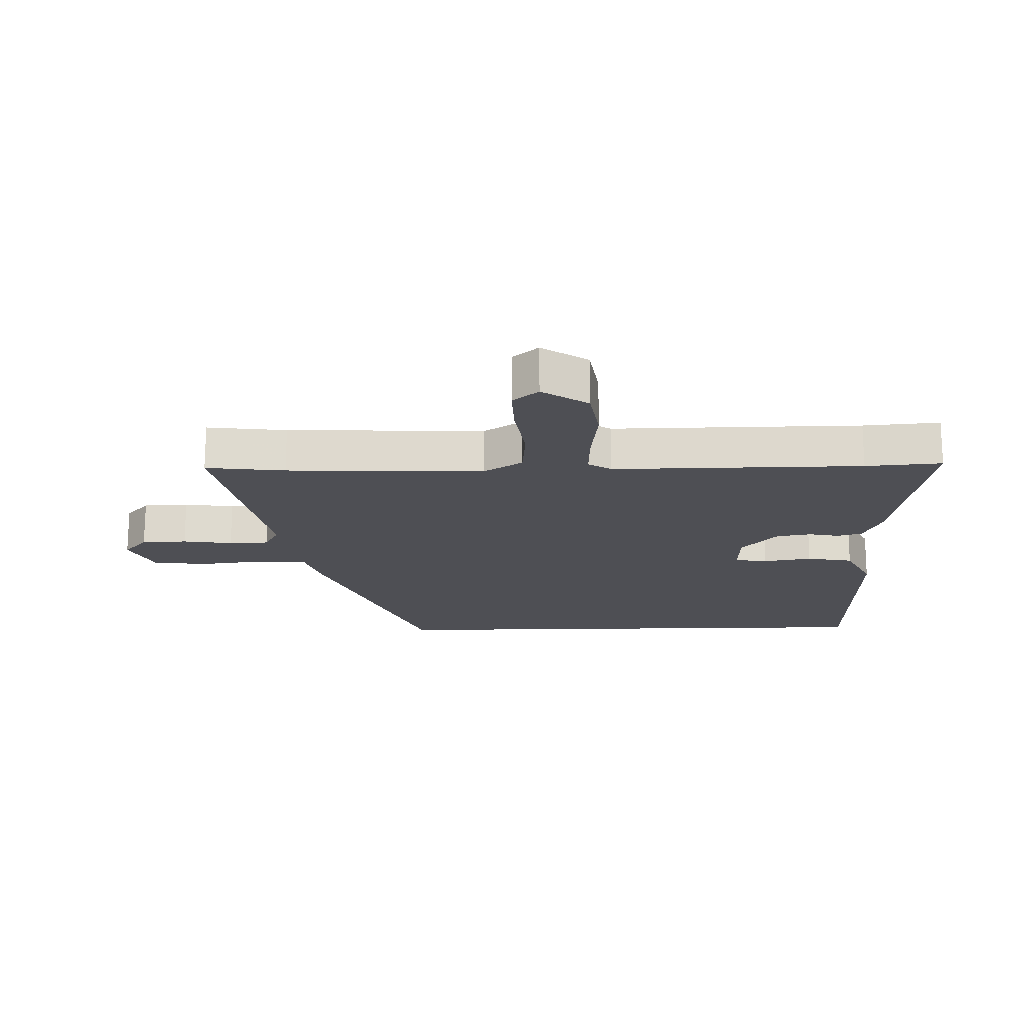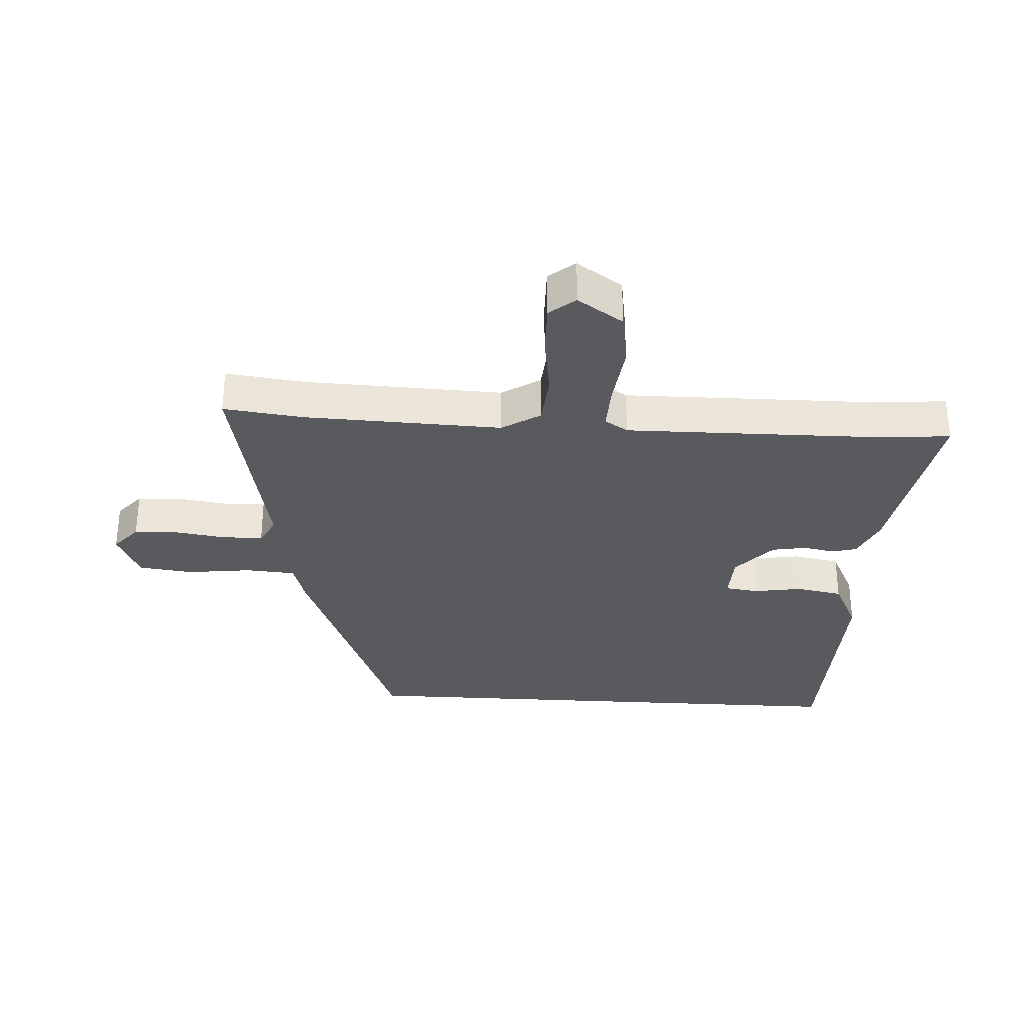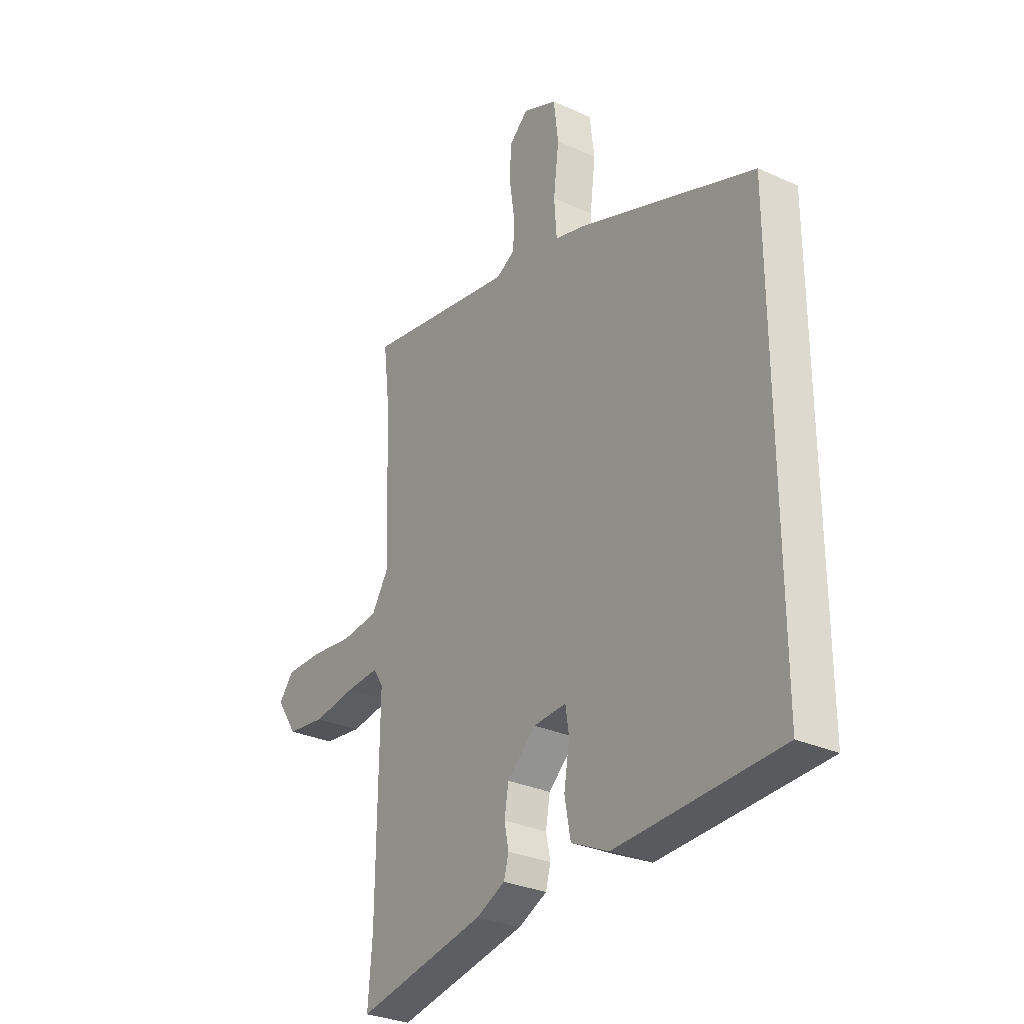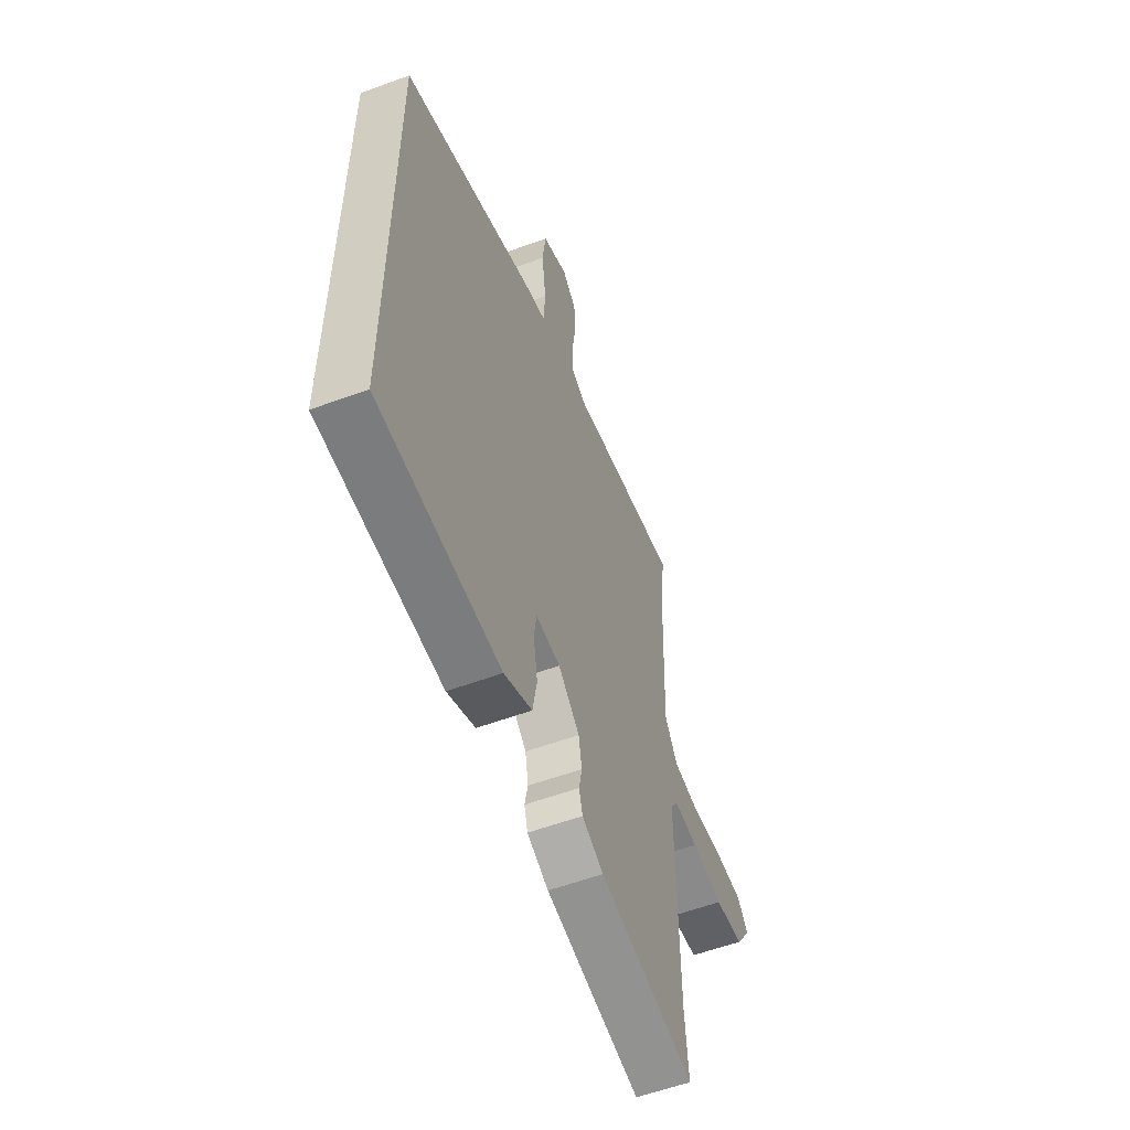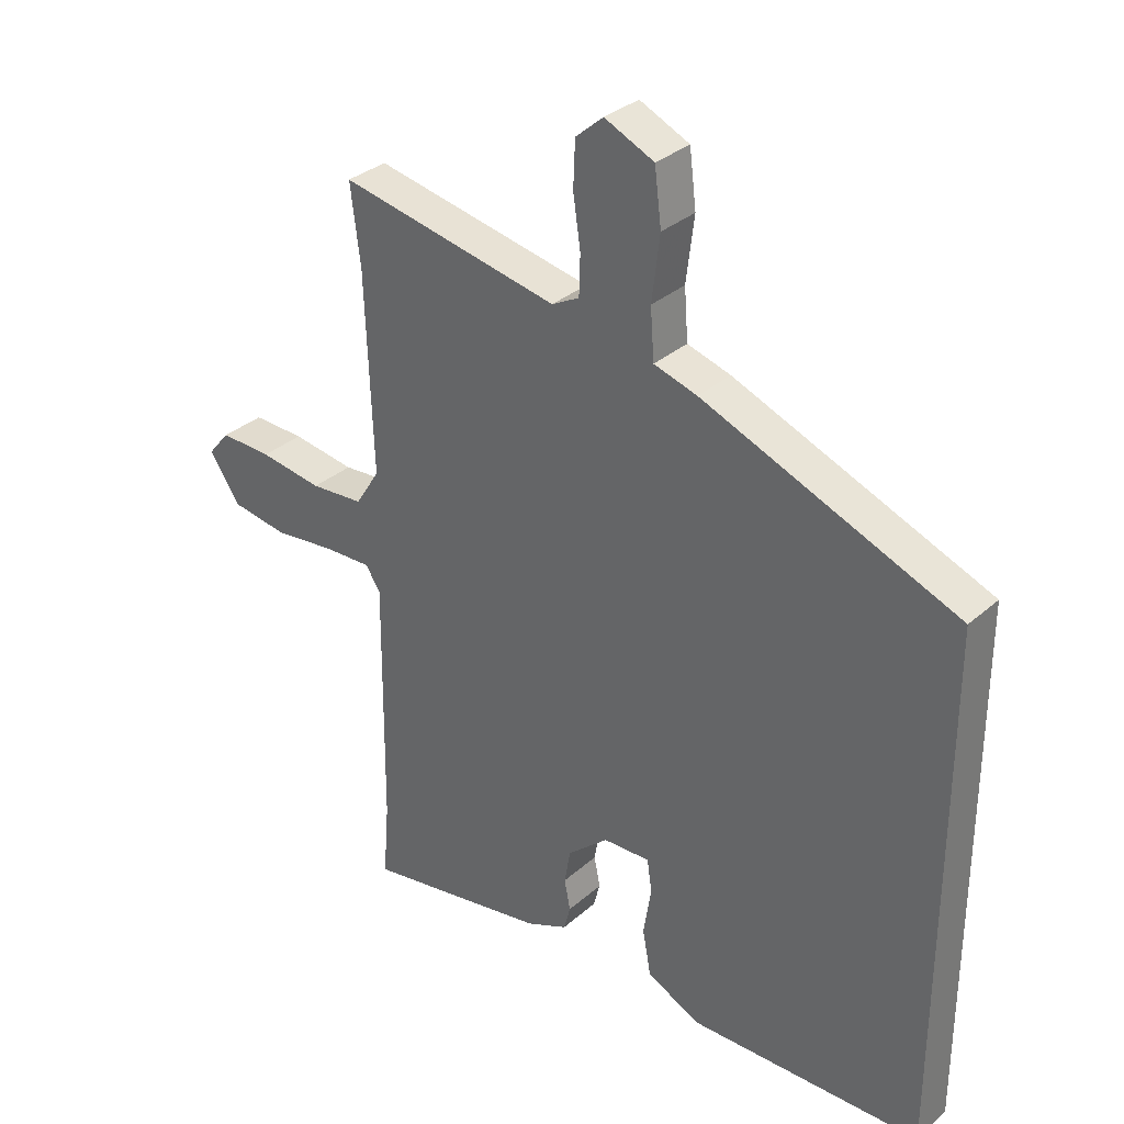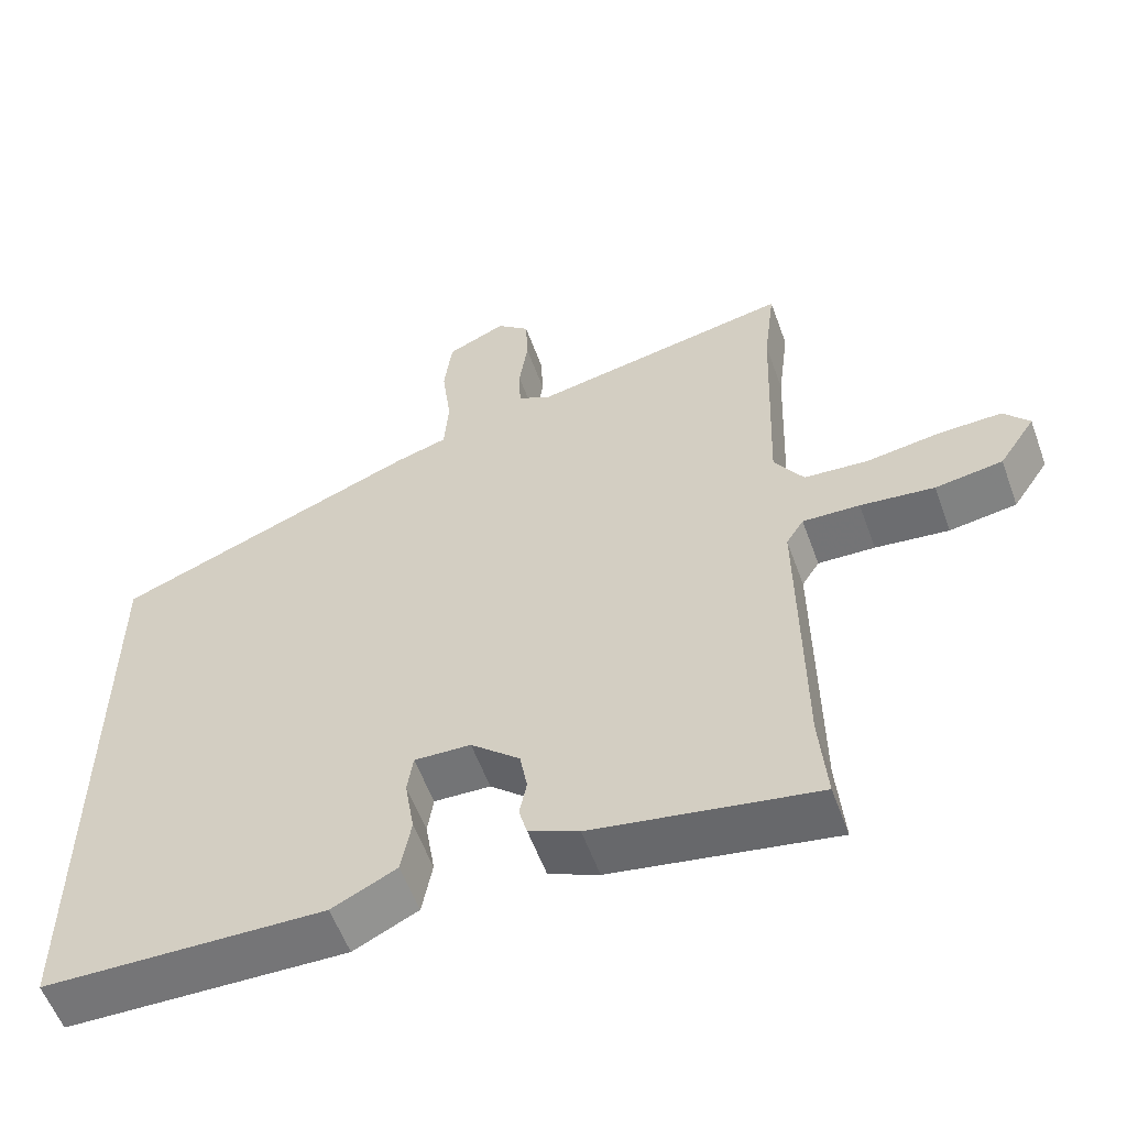
<metadata>
{"format":"obj","ext":"obj","renderer":"f3d","projection":"perspective","resolution":1024,"background":"white","views":[{"elev":-18.3,"azim":91.5,"up":"+Y"},{"elev":-31.6,"azim":86.6,"up":"+Y"},{"elev":-30.5,"azim":-123.1,"up":"+Z"},{"elev":-57.5,"azim":-69.1,"up":"+Z"},{"elev":32.8,"azim":-140.1,"up":"+Z"},{"elev":-57.2,"azim":19.9,"up":"+Z"}]}
</metadata>
<code>
v -0.5 0.07 0.332
v -0.083 0.07 0.498
v -0.012 0.07 0.519
v -0.006 0.07 0.601
v -0.019 0.07 0.706
v -0.008 0.07 0.795
v 0.073 0.07 0.832
v 0.118 0.07 0.793
v 0.121 0.07 0.719
v 0.109 0.07 0.637
v 0.111 0.07 0.572
v 0.156 0.07 0.548
v 0.515 0.07 0.618
v 0.499 0.07 0.488
v 0.487 0.07 0.165
v 0.527 0.07 0.102
v 0.614 0.07 0.095
v 0.717 0.07 0.11
v 0.802 0.07 0.112
v 0.837 0.07 0.07
v 0.787 0.07 -0.005
v 0.695 0.07 -0.019
v 0.594 0.07 -0.007
v 0.516 0.07 -0.004
v 0.492 0.07 -0.042
v 0.496 0.07 -0.451
v 0.506 0.07 -0.576
v 0.203 0.07 -0.523
v 0.135 0.07 -0.493
v 0.124 0.07 -0.452
v 0.134 0.07 -0.402
v 0.124 0.07 -0.345
v 0.057 0.07 -0.286
v -0.02 0.07 -0.283
v -0.028 0.07 -0.337
v -0.015 0.07 -0.417
v -0.029 0.07 -0.493
v -0.117 0.07 -0.536
v -0.5 0.07 -0.527
v -0.5 0 0.332
v -0.083 0 0.498
v -0.012 0 0.519
v -0.006 0 0.601
v -0.019 0 0.706
v -0.008 0 0.795
v 0.073 0 0.832
v 0.118 0 0.793
v 0.121 0 0.719
v 0.109 0 0.637
v 0.111 0 0.572
v 0.156 0 0.548
v 0.515 0 0.618
v 0.499 0 0.488
v 0.487 0 0.165
v 0.527 0 0.102
v 0.614 0 0.095
v 0.717 0 0.11
v 0.802 0 0.112
v 0.837 0 0.07
v 0.787 0 -0.005
v 0.695 0 -0.019
v 0.594 0 -0.007
v 0.516 0 -0.004
v 0.492 0 -0.042
v 0.496 0 -0.451
v 0.506 0 -0.576
v 0.203 0 -0.523
v 0.135 0 -0.493
v 0.124 0 -0.452
v 0.134 0 -0.402
v 0.124 0 -0.345
v 0.057 0 -0.286
v -0.02 0 -0.283
v -0.028 0 -0.337
v -0.015 0 -0.417
v -0.029 0 -0.493
v -0.117 0 -0.536
v -0.5 0 -0.527
f 35 36 37 38
f 34 35 38 39
f 28 29 30 31
f 26 27 28 31
f 25 26 31 32
f 24 25 32 33
f 20 21 22 23
f 20 23 24
f 17 18 19 20
f 16 17 20 24
f 15 16 24 33
f 12 13 14
f 12 14 15 33
f 7 8 9 10
f 7 10 11
f 4 5 6 7
f 3 4 7 11
f 39 1 2 3
f 34 39 3 11
f 11 12 33 34
f 77 76 75 74
f 78 77 74 73
f 70 69 68 67
f 70 67 66 65
f 71 70 65 64
f 72 71 64 63
f 62 61 60 59
f 63 62 59
f 59 58 57 56
f 63 59 56 55
f 72 63 55 54
f 53 52 51
f 72 54 53 51
f 49 48 47 46
f 50 49 46
f 46 45 44 43
f 50 46 43 42
f 42 41 40 78
f 50 42 78 73
f 73 72 51 50
f 1 40 41 2
f 2 41 42 3
f 3 42 43 4
f 4 43 44 5
f 5 44 45 6
f 6 45 46 7
f 7 46 47 8
f 8 47 48 9
f 9 48 49 10
f 10 49 50 11
f 11 50 51 12
f 12 51 52 13
f 13 52 53 14
f 14 53 54 15
f 15 54 55 16
f 16 55 56 17
f 17 56 57 18
f 18 57 58 19
f 19 58 59 20
f 20 59 60 21
f 21 60 61 22
f 22 61 62 23
f 23 62 63 24
f 24 63 64 25
f 25 64 65 26
f 26 65 66 27
f 27 66 67 28
f 28 67 68 29
f 29 68 69 30
f 30 69 70 31
f 31 70 71 32
f 32 71 72 33
f 33 72 73 34
f 34 73 74 35
f 35 74 75 36
f 36 75 76 37
f 37 76 77 38
f 38 77 78 39
f 39 78 40 1

</code>
